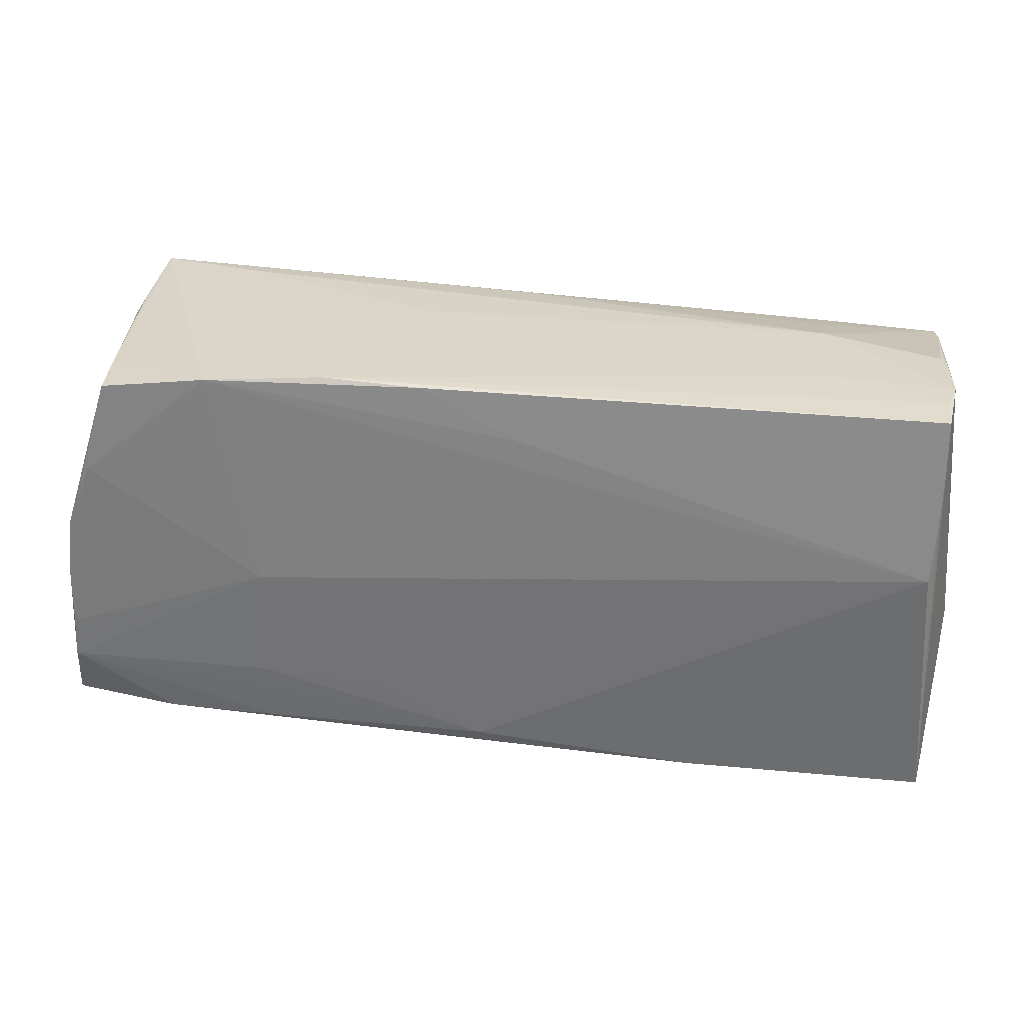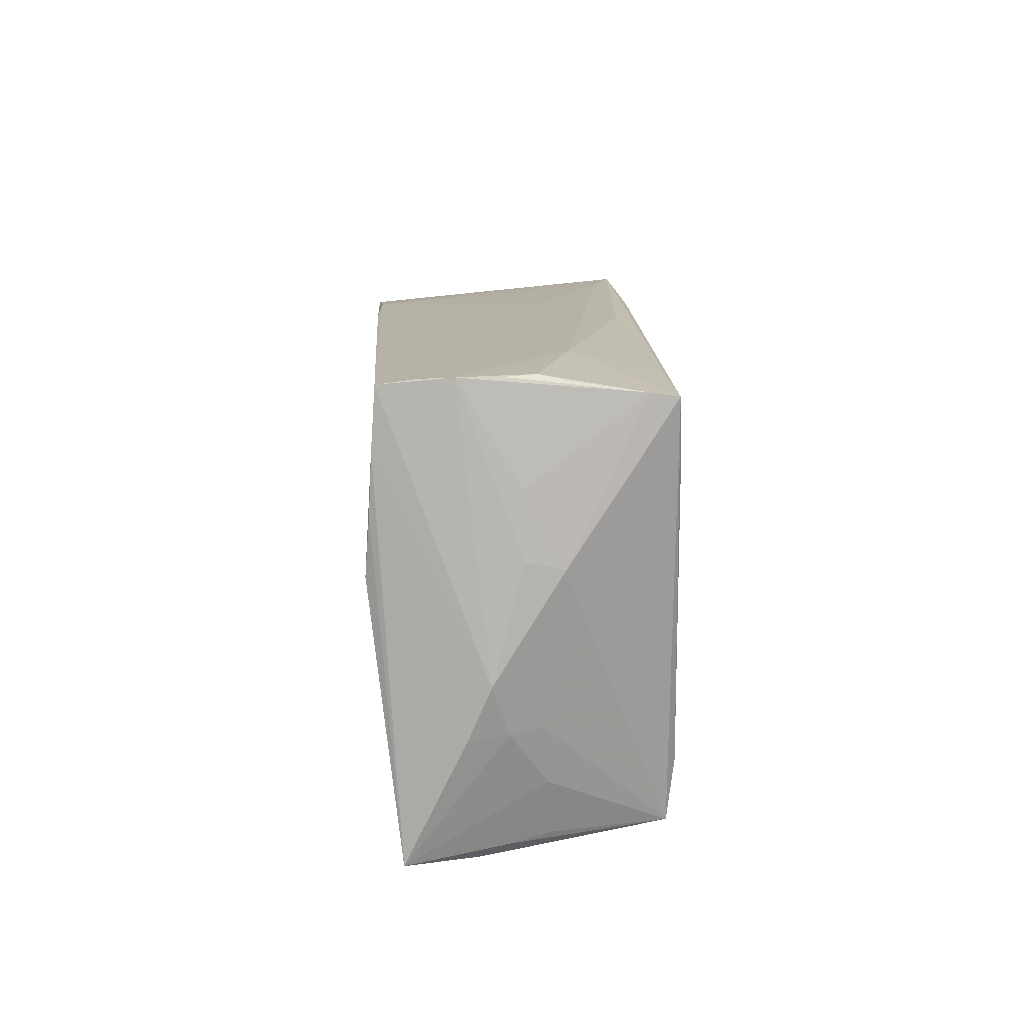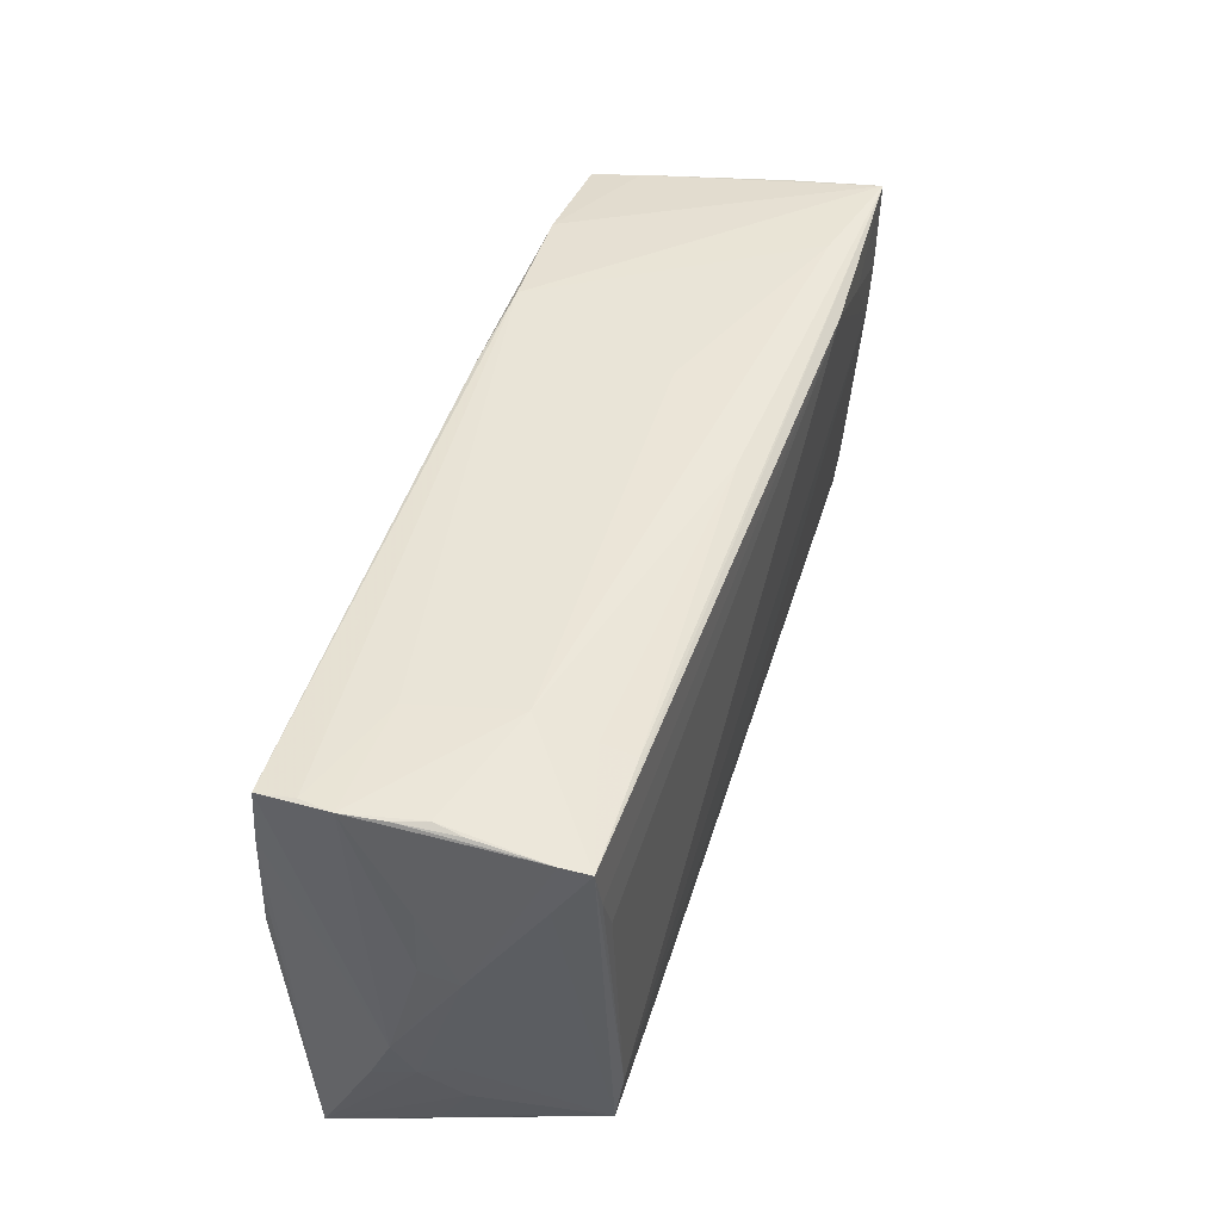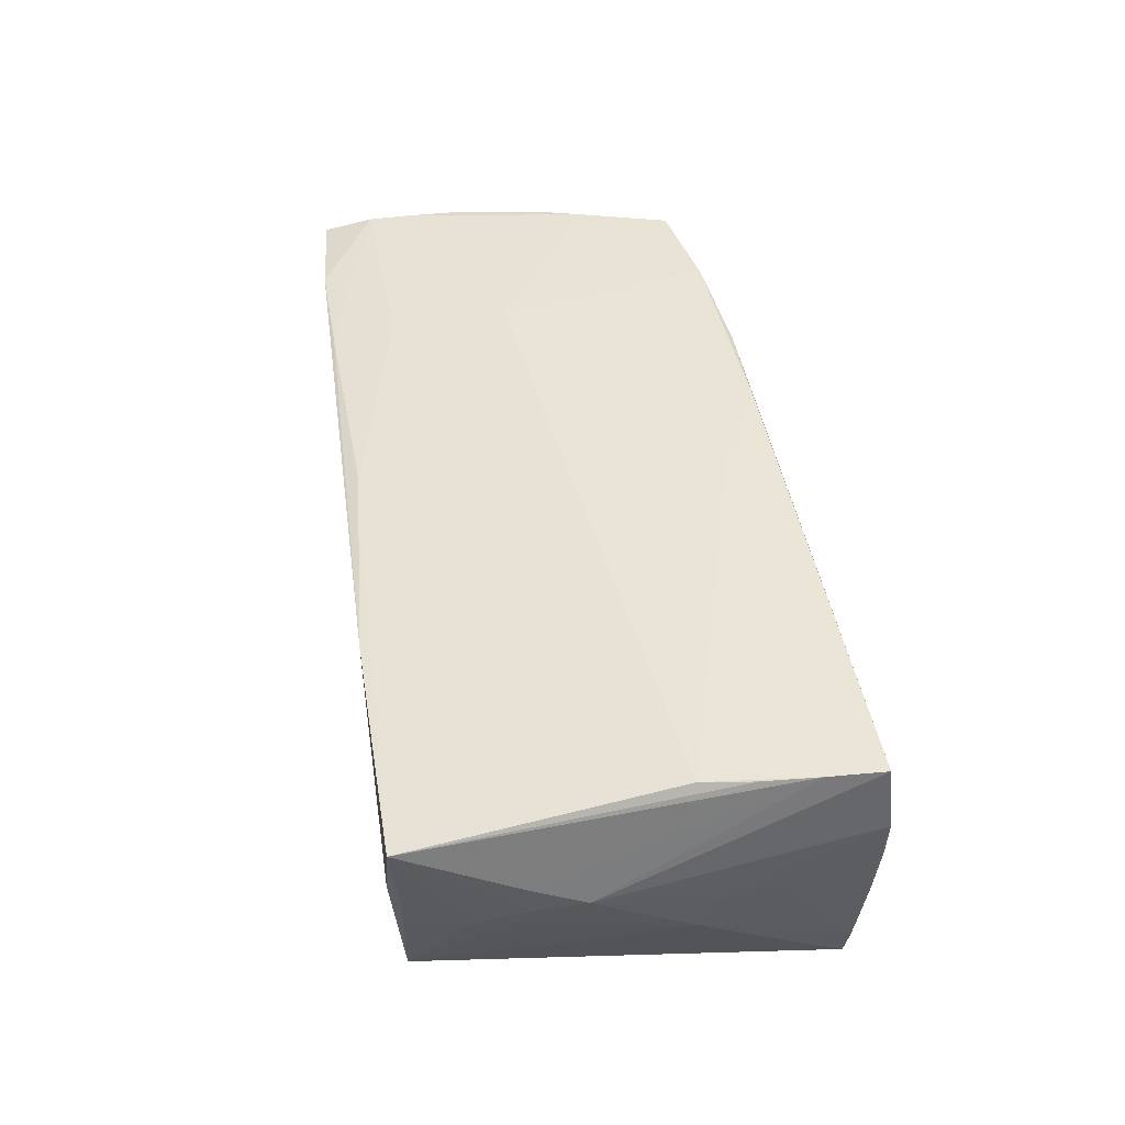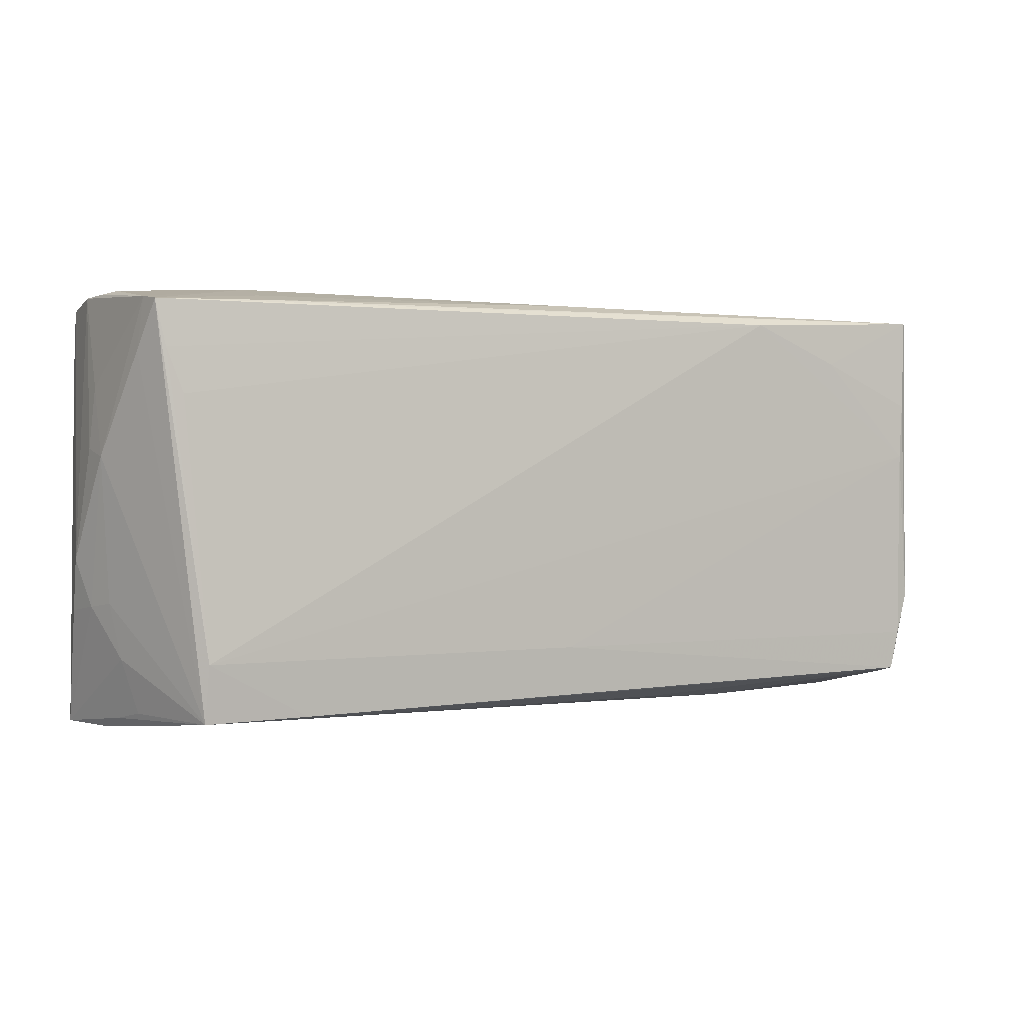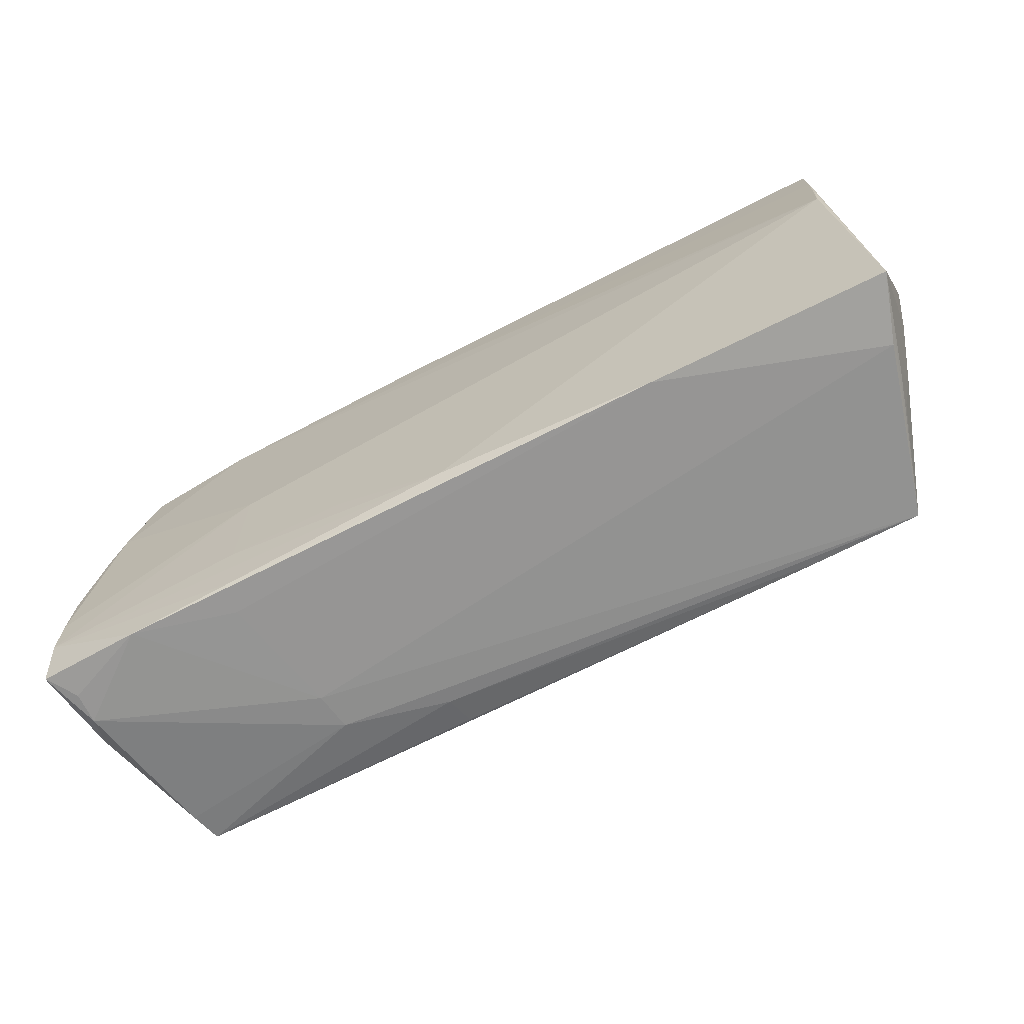
<metadata>
{"format":"obj","ext":"obj","renderer":"f3d","projection":"perspective","resolution":1024,"background":"white","views":[{"elev":28.1,"azim":10.5,"up":"+Y"},{"elev":12.5,"azim":87.3,"up":"+Y"},{"elev":46.2,"azim":107.3,"up":"+Y"},{"elev":42.6,"azim":81.0,"up":"+Z"},{"elev":-1.0,"azim":153.6,"up":"+Y"},{"elev":-70.4,"azim":27.8,"up":"+Y"}]}
</metadata>
<code>
v 0.0543 0.02502 0.01597
v -0.0004812 0.02547 -0.01444
v -0.04468 -0.02643 0.01508
v -0.02997 -0.003592 0.01726
v 0.05372 0.004532 0.01726
v -0.03092 -0.01835 0.01615
v -0.05161 -0.02201 -0.01575
v -0.05522 -0.02573 0.01087
v -0.01488 -0.02503 -0.01168
v 0.05284 0.02331 -0.01586
v 0.03911 0.02383 -0.01583
v 0.05486 0.0258 0.007742
v -0.01584 -0.01916 0.016
v 0.04956 0.01238 -0.01646
v 0.05223 -0.02626 0.001845
v -0.02817 0.024 -0.01874
v -0.05669 -0.006533 0.01632
v 0.0033 0.01893 0.01718
v 0.05258 -0.0276 0.005335
v -0.03051 -0.02621 0.01523
v -0.0578 -0.02528 0.01453
v 0.05411 0.02557 0.01159
v 0.03925 0.02481 -0.01196
v -0.02794 -0.02537 -0.008278
v 0.0411 0.02586 0.006935
v -0.05209 0.02543 -0.01818
v 0.05596 0.005528 -0.003742
v 0.05705 -0.006812 0.004051
v -0.0518 0.01402 -0.01811
v 0.05323 0.02587 -0.0008299
v -0.04978 0.02243 0.01078
v -0.0525 -0.02272 -0.01175
v 0.05431 -0.01215 -0.00161
v -0.02863 -0.02587 -0.003436
v 0.03414 -0.02542 -0.01598
v 0.05649 1.645e-05 0.0002361
v 0.05386 0.01756 -0.01199
v 0.05559 0.01411 0.00067
v 0.05428 0.02574 0.002735
v -0.05201 0.02316 -0.004608
v 0.05437 0.01801 0.01644
v -0.03558 0.02376 0.01726
v -0.008342 0.0248 0.01697
v -0.03178 -0.02653 0.01157
v 0.02579 -0.0276 0.01438
v -0.05609 -0.02462 0.003527
v 0.05538 -0.02736 0.01355
v -0.04912 0.02167 0.01687
v -0.02075 0.02503 0.01657
v 0.05419 0.01107 0.01676
v 0.05299 -0.01887 -0.002158
v 0.04675 -0.02589 -0.01592
v -0.05172 0.02415 -0.007324
v -0.05412 0.005308 0.01674
v -0.05726 -0.01902 0.016
v -0.01418 -0.02367 -0.01556
v 0.04656 -0.01893 -0.01682
v -0.05534 -0.0257 0.006983
v 0.05659 -0.01312 0.006764
v -0.05218 0.01008 0.0171
v -0.03867 0.02573 -0.01492
v 0.05557 -0.0126 0.002072
v -0.05368 -0.01204 -0.01623
v -0.05685 -0.01368 0.01633
v -0.03967 0.0193 -0.01846
v -0.05603 0.001101 0.01602
v -0.00168 -0.02538 0.01543
v 0.05161 0.01772 -0.01619
v -0.05242 -0.0171 -0.01617
v -0.0006864 -0.01799 -0.01659
v 0.03867 0.02633 -0.005227
v 0.05357 0.0252 -0.004207
v -0.01171 0.02595 -0.004364
v 0.05626 0.006627 0.0005874
v 0.0533 0.02385 -0.01262
v -0.05159 0.007171 -0.01785
v 0.05105 -0.02542 -0.00283
f 5 42 4
f 67 47 5
f 28 59 62
f 59 47 62
f 60 64 4
f 4 42 60
f 52 24 9
f 9 24 7
f 7 70 35
f 52 9 35
f 51 62 47
f 57 10 52
f 57 76 16
f 70 76 57
f 52 35 57
f 57 35 70
f 33 51 52
f 62 51 33
f 64 60 17
f 48 42 31
f 48 60 42
f 69 70 7
f 69 76 70
f 7 63 69
f 69 63 76
f 16 76 65
f 56 9 7
f 7 35 56
f 56 35 9
f 76 63 29
f 29 65 76
f 45 47 67
f 4 64 55
f 55 6 4
f 21 3 55
f 67 6 55
f 55 17 21
f 64 17 55
f 4 6 13
f 13 6 67
f 13 5 4
f 67 5 13
f 42 5 18
f 50 5 47
f 52 51 77
f 14 57 16
f 66 17 54
f 54 17 60
f 54 48 66
f 60 48 54
f 12 1 28
f 26 17 66
f 21 17 26
f 31 42 26
f 26 63 21
f 42 49 26
f 16 65 26
f 26 29 63
f 65 29 26
f 26 10 16
f 46 63 7
f 21 63 46
f 46 58 21
f 34 24 52
f 34 58 24
f 3 58 34
f 8 3 21
f 21 58 8
f 8 58 3
f 67 55 20
f 20 55 3
f 20 45 67
f 3 45 20
f 42 18 43
f 43 18 1
f 43 49 42
f 1 49 43
f 41 18 5
f 1 18 41
f 5 50 41
f 41 50 47
f 41 47 59
f 41 59 28
f 28 1 41
f 28 62 27
f 62 33 27
f 27 33 52
f 15 51 47
f 15 77 51
f 15 47 52
f 52 77 15
f 10 57 68
f 57 14 68
f 16 10 68
f 68 14 16
f 22 49 1
f 1 12 22
f 22 25 49
f 12 25 22
f 2 26 71
f 71 25 12
f 10 26 11
f 11 26 2
f 40 26 66
f 66 48 40
f 40 48 31
f 61 26 49
f 61 71 26
f 32 46 7
f 58 46 32
f 7 24 32
f 24 58 32
f 19 34 52
f 45 34 19
f 52 47 19
f 47 45 19
f 44 45 3
f 3 34 44
f 44 34 45
f 74 27 38
f 74 12 28
f 38 12 74
f 52 10 37
f 37 27 52
f 30 71 12
f 2 71 23
f 23 11 2
f 23 71 10
f 10 11 23
f 31 26 53
f 53 40 31
f 26 40 53
f 73 61 49
f 71 61 73
f 49 25 73
f 25 71 73
f 28 27 36
f 36 74 28
f 27 74 36
f 75 12 38
f 10 71 75
f 71 30 75
f 75 37 10
f 38 27 75
f 27 37 75
f 39 30 12
f 12 75 39
f 72 75 30
f 30 39 72
f 72 39 75

</code>
